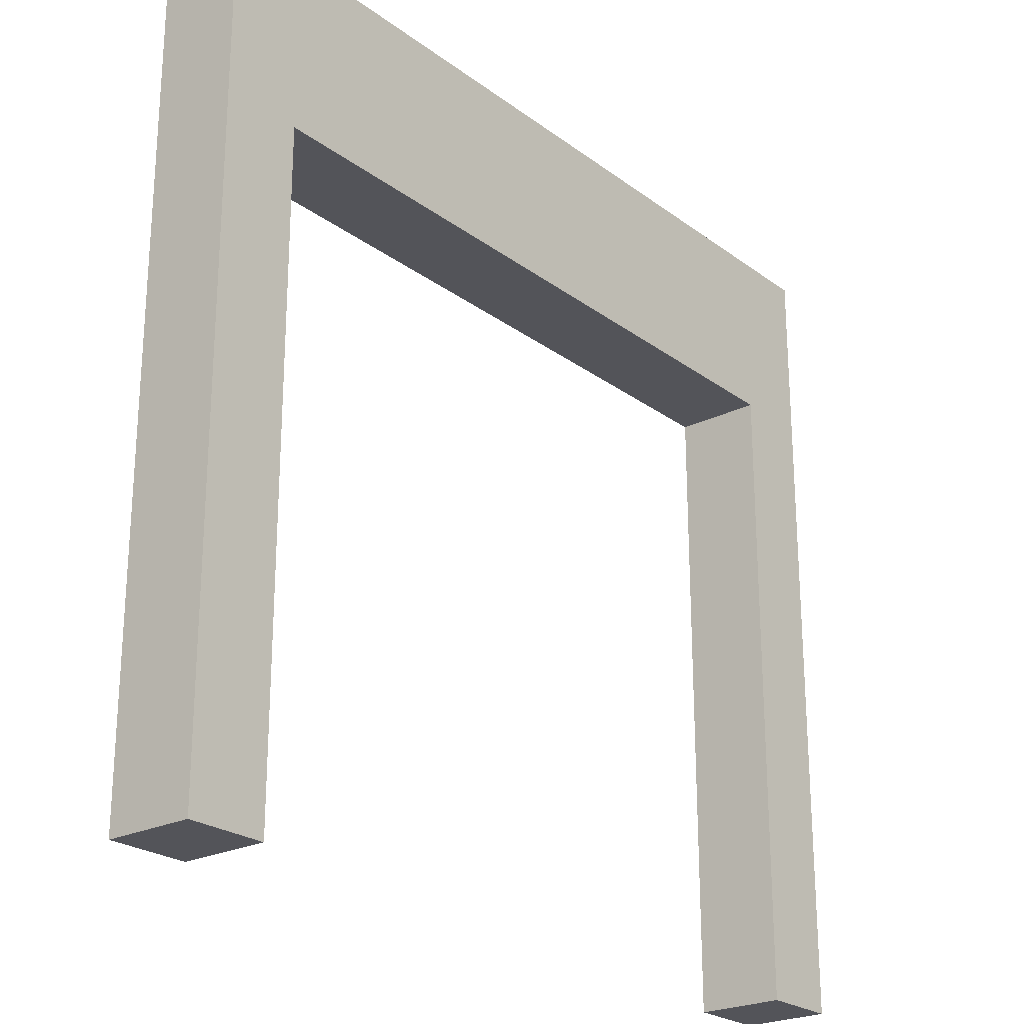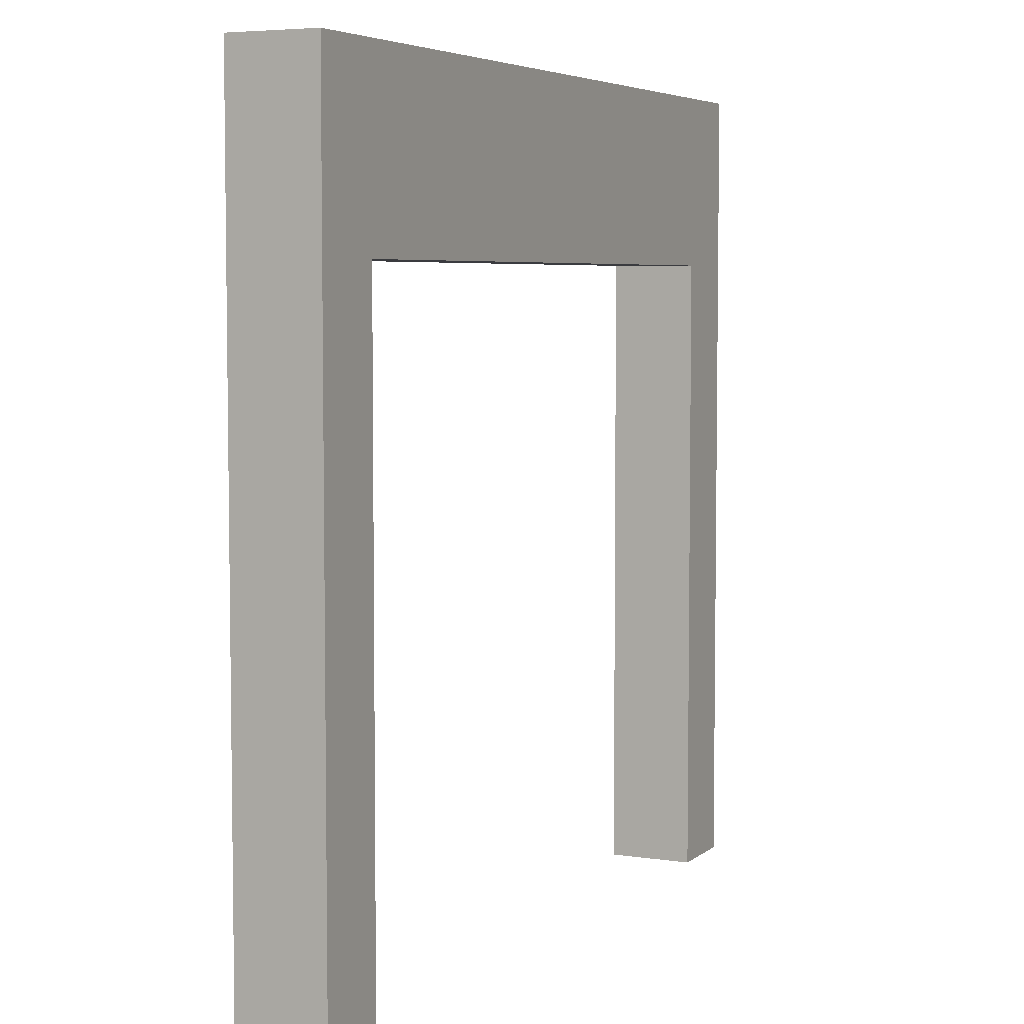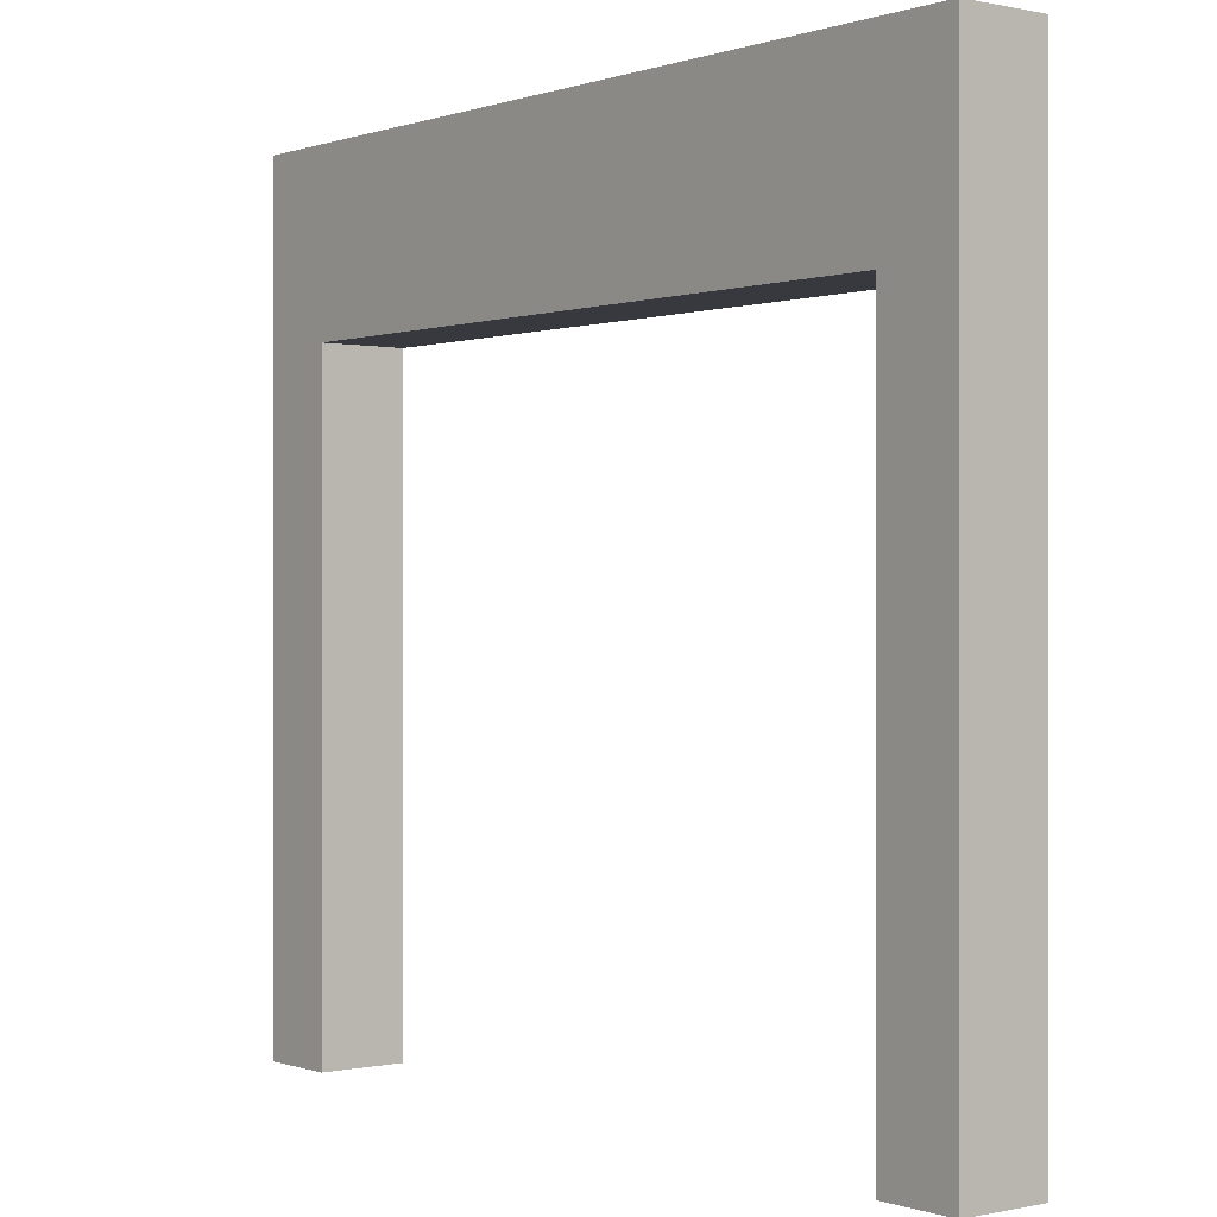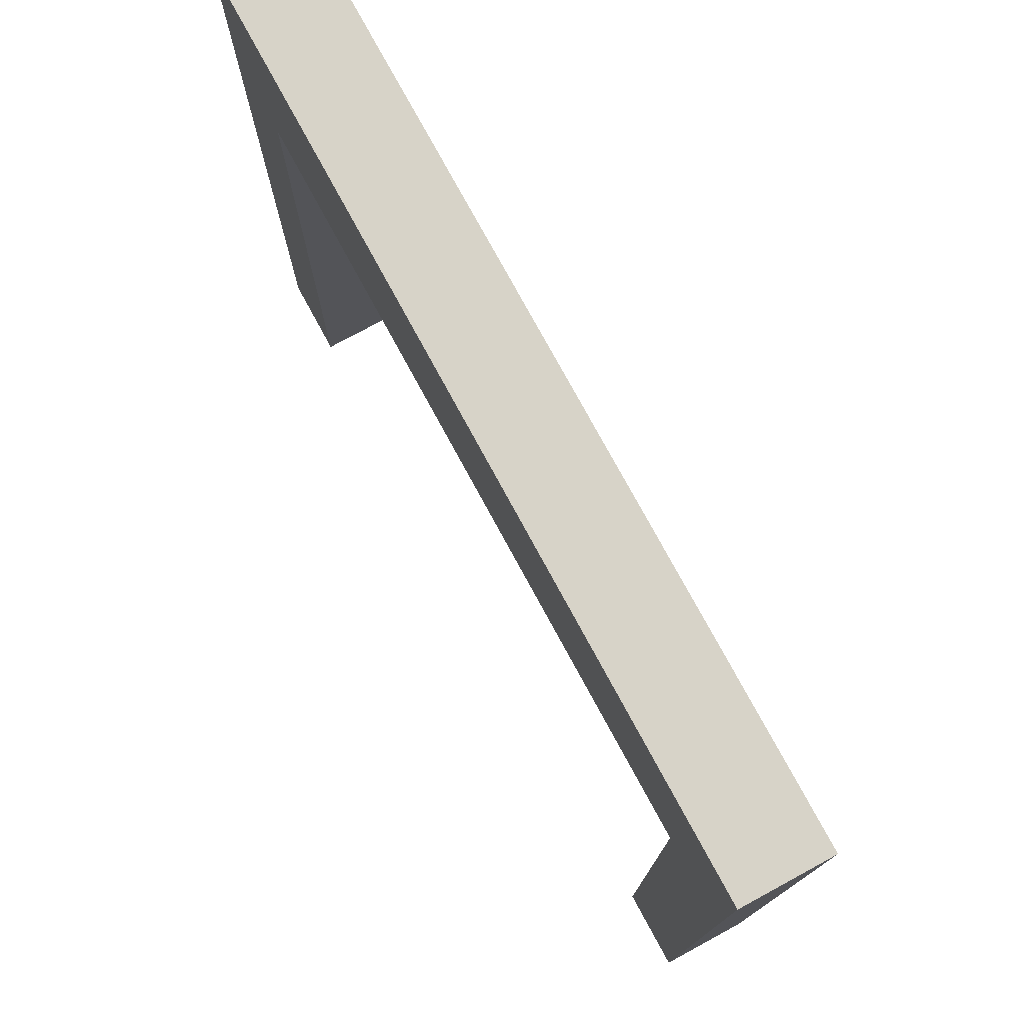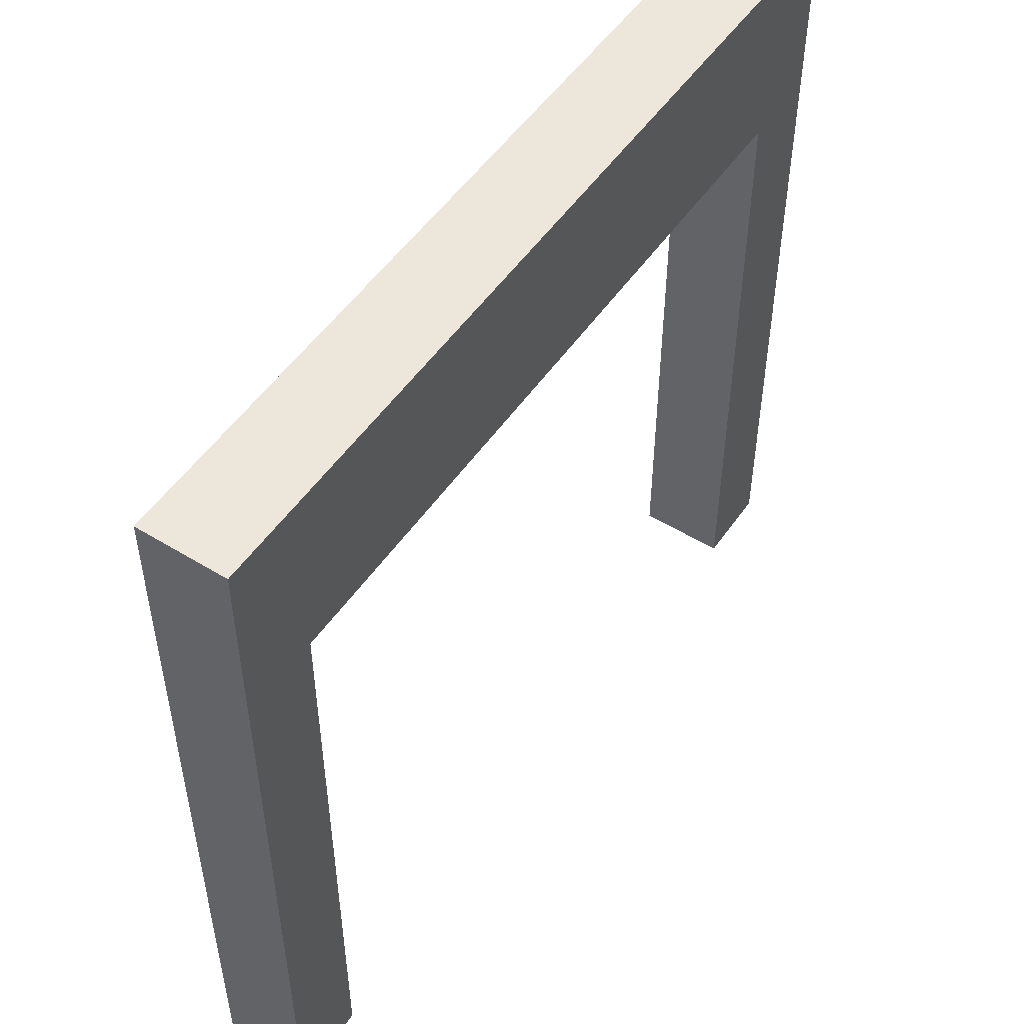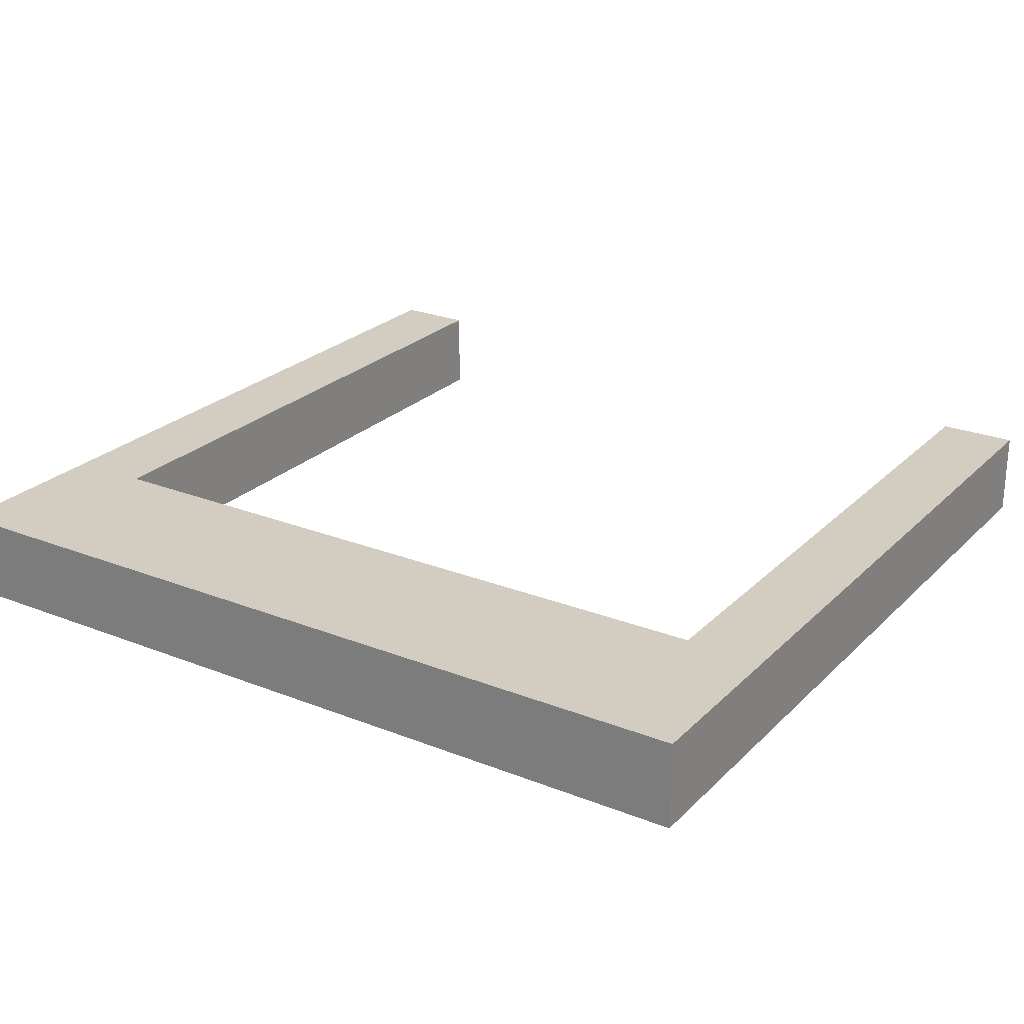
<metadata>
{"format":"obj","ext":"obj","renderer":"f3d","projection":"perspective","resolution":1024,"background":"white","views":[{"elev":-23.9,"azim":129.4,"up":"+Y"},{"elev":5.3,"azim":115.4,"up":"+Y"},{"elev":-0.0,"azim":51.5,"up":"+Y"},{"elev":76.8,"azim":-118.5,"up":"+Y"},{"elev":51.8,"azim":-56.3,"up":"+Y"},{"elev":24.6,"azim":-147.0,"up":"+Z"}]}
</metadata>
<code>
o Cube
v -4.415 7.193 3.712
v -4.415 0 3.712
v -3.712 7.193 3.712
v -3.712 0 3.712
v -4.415 7.193 4.474
v -4.415 0 4.474
v -3.712 7.193 4.474
v -3.712 0 4.474
v -4.415 5.656 3.712
v -3.712 5.656 4.474
v -3.712 5.656 3.712
v -4.415 5.656 4.474
v 2.474 7.193 3.712
v 2.474 0 3.712
v 3.177 7.193 3.712
v 3.177 0 3.712
v 2.474 7.193 4.474
v 2.474 0 4.474
v 3.177 7.193 4.474
v 3.177 0 4.474
v 2.474 5.656 3.712
v 3.177 5.656 4.474
v 3.177 5.656 3.712
v 2.474 5.656 4.474
f 1 5 7 3
f 11 3 7 10
f 10 7 5 12
f 6 2 4 8
f 9 1 3 11
f 12 5 1 9
f 6 12 9 2
f 2 9 11 4
f 8 10 12 6
f 4 11 10 8
f 10 24 17 7
f 11 3 13 21
f 7 17 13 3
f 10 11 21 24
f 13 17 19 15
f 23 15 19 22
f 22 19 17 24
f 18 14 16 20
f 21 13 15 23
f 24 17 13 21
f 18 24 21 14
f 14 21 23 16
f 20 22 24 18
f 16 23 22 20

</code>
